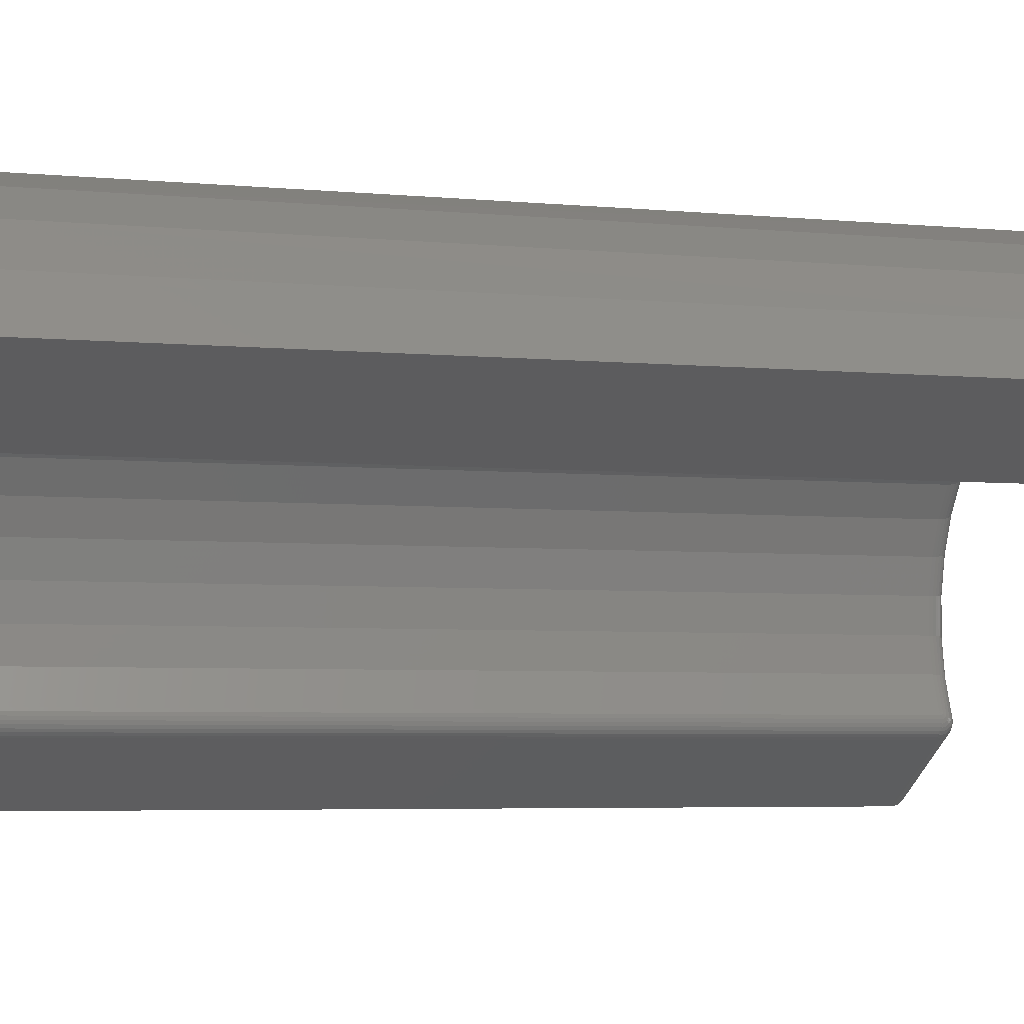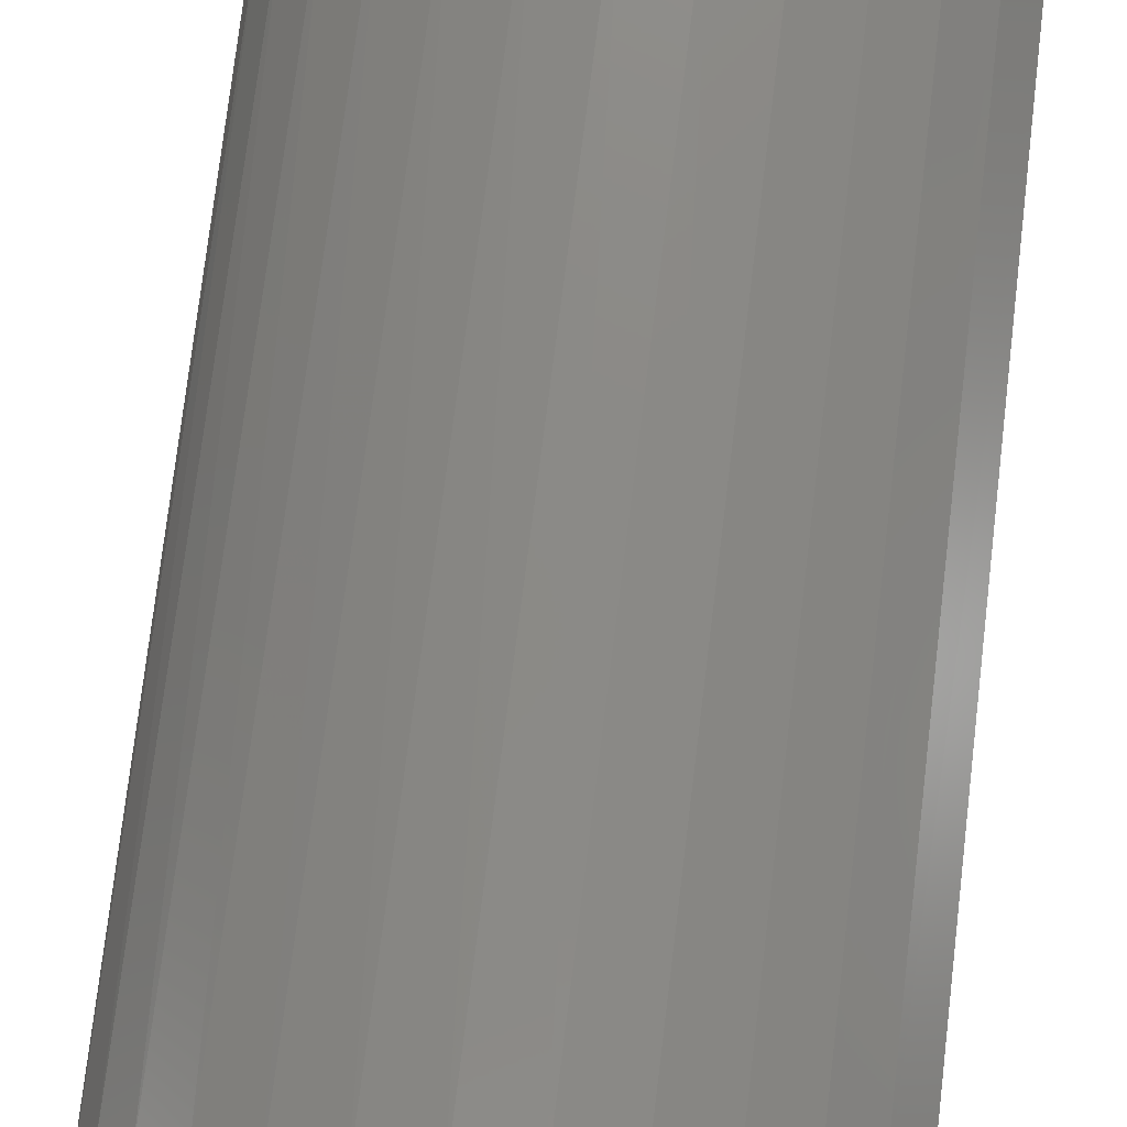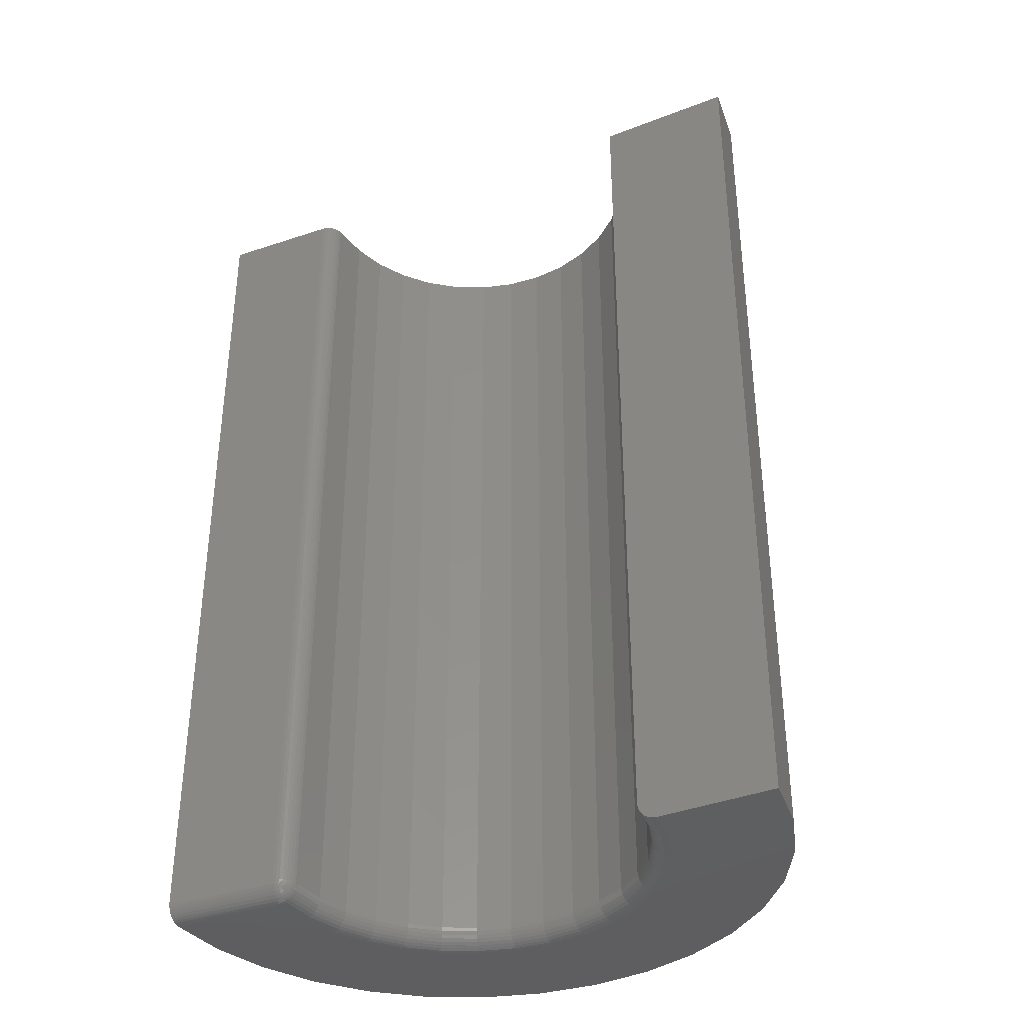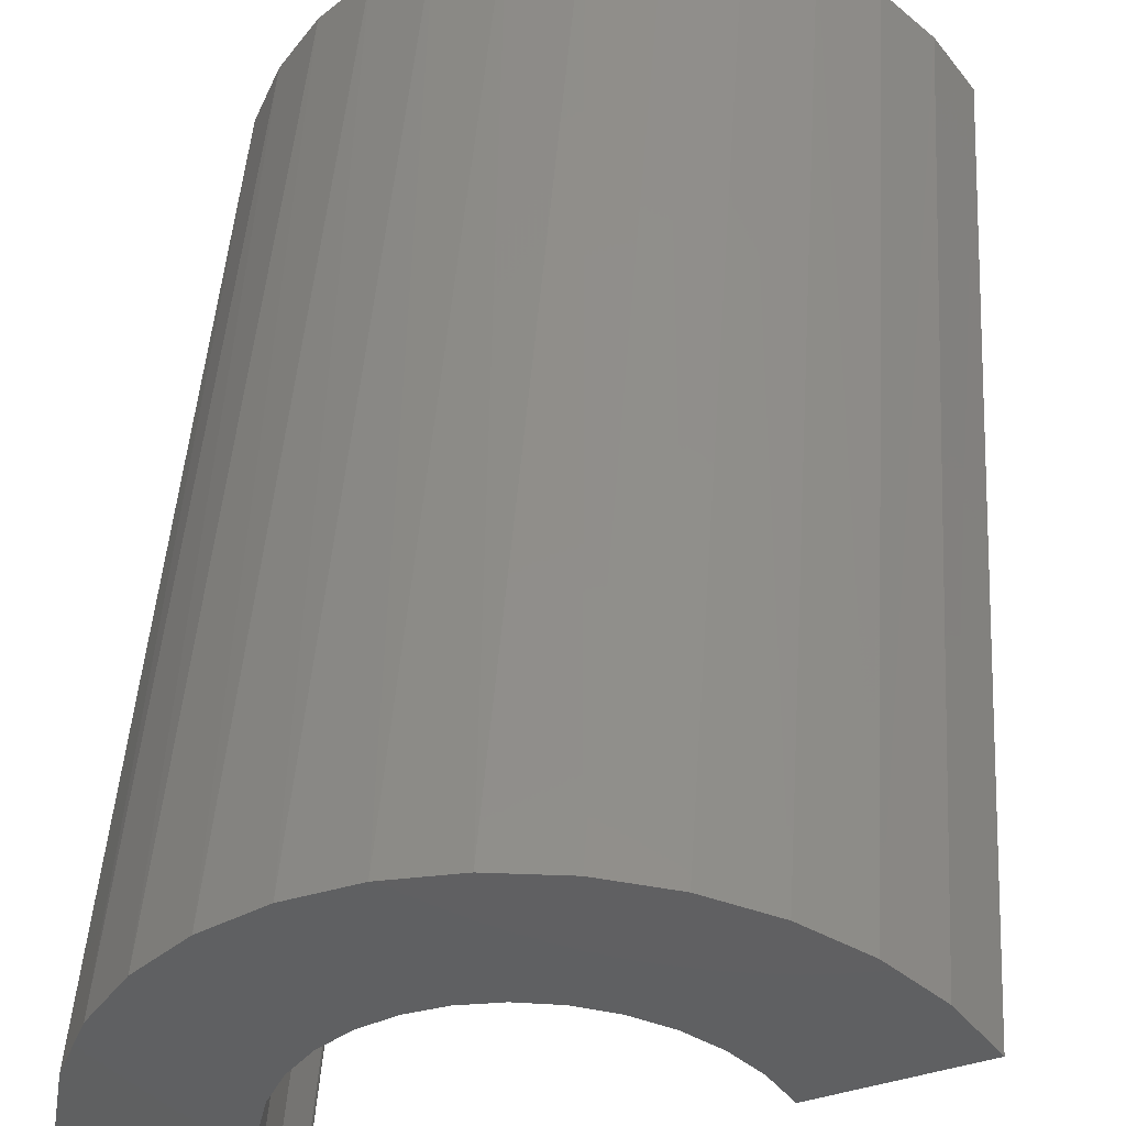
<metadata>
{"format":"stl","ext":"stl","renderer":"f3d","projection":"perspective","resolution":1024,"background":"white","views":[{"elev":-4.8,"azim":73.2,"up":"+Y"},{"elev":78.1,"azim":6.8,"up":"+Y"},{"elev":-37.1,"azim":54.3,"up":"+Z"},{"elev":47.7,"azim":3.8,"up":"+Y"}]}
</metadata>
<code>
# stl→obj: 283 verts, 562 faces
v -0.1491 -0.0751 0.001189
v -0.1477 -0.07742 0.002633
v -0.2307 -0.1254 0.001718
v -0.2297 -0.1272 0.003011
v -0.1448 -0.08235 0.009646
v -0.1443 -0.08312 0.01258
v -0.2269 -0.1322 0.01089
v -0.234 -0.119 0
v -0.1522 -0.06998 0
v -0.2329 -0.1212 0.0001933
v -0.1506 -0.07259 0.0003002
v -0.2318 -0.1234 0.0007708
v -0.2288 -0.1289 0.004619
v -0.1465 -0.07945 0.004576
v -0.228 -0.1303 0.0065
v -0.1455 -0.08112 0.006944
v -0.2274 -0.1314 0.008608
v -0.1442 -0.08337 0.01562
v -0.2266 -0.1328 0.01562
v -0.2267 -0.1327 0.01329
v -0.1661 0.2007 0
v 0.01146 0.1685 0
v -0.02049 0.1685 0
v -0.2018 0.1651 0
v -0.05185 0.1623 0
v -0.02866 0.2586 0
v 0.02168 0.2592 0
v 0.07123 0.2503 0
v -0.07794 0.2483 0
v 0.07245 0.1504 0
v 0.04284 0.1624 0
v 0.1973 0.1705 0
v 0.2266 0.1295 0
v 0.1402 0.08431 0
v 0.1221 0.1106 0
v 0.0992 0.1329 0
v -0.1617 0.05452 0
v -0.1685 0.0233 0
v -0.2601 0.02782 0
v -0.1691 -0.008656 0
v -0.261 -0.02252 0
v -0.1637 -0.04014 0
v -0.2521 -0.07208 0
v -0.08142 0.1502 0
v -0.1081 0.1326 0
v -0.23 0.1234 0
v -0.1309 0.1102 0
v -0.2497 0.07707 0
v -0.149 0.08386 0
v 0.1607 0.205 0
v -0.1243 0.2287 0
v 0.1181 0.232 0
v -0.0743 0.1363 0.01562
v -0.09843 0.1203 0.75
v -0.09843 0.1203 0.01562
v -0.1191 0.1001 0.75
v -0.1191 0.1001 0.01562
v -0.1354 0.0762 0.75
v -0.1354 0.0762 0.01562
v -0.1468 0.04965 0.75
v -0.1468 0.04965 0.01562
v -0.153 0.02139 0.75
v -0.153 0.02139 0.01562
v -0.1536 -0.007519 0.75
v -0.1536 -0.007519 0.01562
v -0.1486 -0.036 0.75
v -0.1486 -0.036 0.01562
v -0.1382 -0.063 0.75
v -0.1382 -0.063 0.01562
v -0.0743 0.1363 0.75
v -0.04756 0.1472 0.01562
v -0.04756 0.1472 0.75
v -0.0192 0.1529 0.01562
v -0.0192 0.1529 0.75
v 0.009709 0.153 0.01562
v 0.009709 0.153 0.75
v 0.0381 0.1475 0.01562
v 0.0381 0.1475 0.75
v 0.06492 0.1367 0.01562
v 0.06492 0.1367 0.75
v 0.08915 0.1209 0.01562
v 0.08915 0.1209 0.75
v 0.1099 0.1008 0.01562
v 0.1099 0.1008 0.75
v 0.1264 0.07706 0.01562
v 0.1264 0.07706 0.75
v -0.2266 -0.1328 0.75
v -0.1442 -0.08337 0.75
v 0.06745 0.2513 0.75
v 0.01681 0.2596 0.75
v -0.03448 0.2579 0.75
v -0.2613 0.01516 0.75
v -0.2478 -0.08609 0.75
v 0.1966 0.1712 0.75
v 0.2266 0.1295 0.75
v -0.2079 0.1575 0.75
v -0.2349 0.1139 0.75
v 0.1591 0.2062 0.75
v -0.1728 0.195 0.75
v -0.2595 -0.03613 0.75
v -0.1418 -0.08165 0.75
v -0.1398 -0.07952 0.75
v -0.1383 -0.07706 0.75
v -0.1372 -0.07435 0.75
v -0.1367 -0.07149 0.75
v -0.1366 -0.06858 0.75
v -0.1372 -0.06571 0.75
v -0.1312 0.2249 0.75
v 0.1155 0.2333 0.75
v -0.08445 0.2462 0.75
v -0.253 0.06581 0.75
v 0.1279 0.07783 0.008605
v 0.1266 0.07714 0.01329
v 0.127 0.0774 0.01089
v 0.1381 0.08317 0.0001932
v 0.1321 0.08003 0.00301
v 0.136 0.08206 0.0007703
v 0.1339 0.081 0.001717
v 0.129 0.07842 0.006497
v 0.1304 0.07916 0.004616
v -0.1418 -0.08165 0.01562
v -0.1398 -0.07952 0.01562
v -0.1383 -0.07706 0.01562
v -0.1372 -0.07435 0.01562
v -0.1367 -0.07149 0.01562
v -0.1366 -0.06858 0.01562
v -0.1372 -0.06571 0.01562
v 0.1175 0.1067 0.001189
v 0.1154 0.105 0.002633
v 0.1111 0.1013 0.009646
v 0.1104 0.1007 0.01258
v -0.1495 -0.06861 0.0003002
v -0.1607 -0.03933 0.0003002
v -0.1469 -0.06731 0.001189
v -0.1579 -0.03855 0.001189
v -0.1444 -0.0661 0.002633
v -0.1553 -0.03783 0.002633
v -0.1423 -0.06504 0.004576
v -0.153 -0.0372 0.004576
v -0.1406 -0.06417 0.006944
v -0.1511 -0.03668 0.006944
v -0.1393 -0.06353 0.009646
v -0.1497 -0.03629 0.009646
v -0.1385 -0.06313 0.01258
v -0.1489 -0.03606 0.01258
v 0.1198 0.1086 0.0003002
v 0.1136 0.1035 0.004576
v 0.1122 0.1022 0.006944
v 0.09729 0.1305 0.0003002
v 0.09545 0.1282 0.001189
v 0.09376 0.1261 0.002633
v 0.09228 0.1243 0.004576
v 0.09107 0.1228 0.006944
v 0.09016 0.1216 0.009646
v 0.08961 0.121 0.01258
v 0.07103 0.1477 0.0003002
v 0.06967 0.1451 0.001189
v 0.06842 0.1427 0.002633
v 0.06732 0.1406 0.004576
v 0.06642 0.1389 0.006944
v 0.06575 0.1376 0.009646
v 0.06534 0.1368 0.01258
v 0.04197 0.1595 0.0003002
v 0.04113 0.1567 0.001189
v 0.04036 0.1541 0.002633
v 0.03969 0.1518 0.004576
v 0.03914 0.15 0.006944
v 0.03872 0.1486 0.009646
v 0.03847 0.1477 0.01258
v 0.01118 0.1655 0.0003002
v 0.0109 0.1626 0.001189
v 0.01064 0.1599 0.002633
v 0.01041 0.1575 0.004576
v 0.01023 0.1556 0.006944
v 0.01009 0.1541 0.009646
v 0.01001 0.1533 0.01258
v -0.02019 0.1654 0.0003002
v -0.01991 0.1625 0.001189
v -0.01964 0.1598 0.002633
v -0.01941 0.1575 0.004576
v -0.01922 0.1555 0.006944
v -0.01908 0.1541 0.009646
v -0.01899 0.1532 0.01258
v -0.05097 0.1594 0.0003002
v -0.05012 0.1565 0.001189
v -0.04935 0.154 0.002633
v -0.04867 0.1517 0.004576
v -0.04811 0.1498 0.006944
v -0.04769 0.1484 0.009646
v -0.04744 0.1476 0.01258
v -0.08 0.1475 0.0003002
v -0.07863 0.1449 0.001189
v -0.07737 0.1425 0.002633
v -0.07626 0.1404 0.004576
v -0.07536 0.1387 0.006944
v -0.07468 0.1374 0.009646
v -0.07427 0.1366 0.01258
v -0.1062 0.1302 0.0003002
v -0.1044 0.1279 0.001189
v -0.1027 0.1258 0.002633
v -0.1012 0.124 0.004576
v -0.09995 0.1225 0.006944
v -0.09905 0.1214 0.009646
v -0.09849 0.1207 0.01258
v -0.1286 0.1082 0.0003002
v -0.1263 0.1064 0.001189
v -0.1243 0.1046 0.002633
v -0.1225 0.1031 0.004576
v -0.121 0.1019 0.006944
v -0.1199 0.1009 0.009646
v -0.1192 0.1004 0.01258
v -0.1463 0.08238 0.0003002
v -0.1438 0.08097 0.001189
v -0.1414 0.07966 0.002633
v -0.1393 0.07852 0.004576
v -0.1376 0.07758 0.006944
v -0.1364 0.07688 0.009646
v -0.1356 0.07645 0.01258
v -0.1588 0.05359 0.0003002
v -0.156 0.05269 0.001189
v -0.1534 0.05187 0.002633
v -0.1512 0.05114 0.004576
v -0.1493 0.05055 0.006944
v -0.1479 0.0501 0.009646
v -0.1471 0.04983 0.01258
v -0.1655 0.02294 0.0003002
v -0.1625 0.02259 0.001189
v -0.1599 0.02228 0.002633
v -0.1575 0.022 0.004576
v -0.1556 0.02177 0.006944
v -0.1541 0.0216 0.009646
v -0.1533 0.0215 0.01258
v -0.1661 -0.008425 0.0003002
v -0.1632 -0.008202 0.001189
v -0.1605 -0.007997 0.002633
v -0.1581 -0.007817 0.004576
v -0.1562 -0.00767 0.006944
v -0.1548 -0.00756 0.009646
v -0.1539 -0.007493 0.01258
v -0.1428 -0.08206 0.01264
v -0.1367 -0.06877 0.01446
v -0.1374 -0.0654 0.01393
v -0.1377 -0.06465 0.01309
v -0.1371 -0.06798 0.0123
v -0.1378 -0.0665 0.01065
v -0.1481 -0.07129 0.0005947
v -0.1456 -0.06982 0.001467
v -0.1433 -0.06837 0.002883
v -0.1414 -0.06697 0.004789
v -0.1398 -0.06569 0.007111
v -0.1388 -0.06457 0.00976
v -0.1368 -0.07179 0.01393
v -0.1375 -0.07474 0.01347
v -0.1387 -0.0775 0.01309
v -0.1405 -0.07997 0.01281
v -0.1432 -0.08128 0.00976
v -0.1409 -0.07924 0.0101
v -0.1391 -0.07684 0.01065
v -0.1378 -0.07417 0.0114
v -0.137 -0.07135 0.0123
v -0.1368 -0.06847 0.01334
v -0.1438 -0.08001 0.007111
v -0.1415 -0.07804 0.007605
v -0.1396 -0.07576 0.008407
v -0.1382 -0.07326 0.009487
v -0.1374 -0.07063 0.0108
v -0.1446 -0.07831 0.004789
v -0.1423 -0.07644 0.005417
v -0.1403 -0.07432 0.006438
v -0.1388 -0.07203 0.007812
v -0.1378 -0.06966 0.009487
v -0.1374 -0.06731 0.0114
v -0.1457 -0.07623 0.002883
v -0.1433 -0.07448 0.003622
v -0.1412 -0.07256 0.004823
v -0.1396 -0.07053 0.006438
v -0.1384 -0.06849 0.008407
v -0.1469 -0.07386 0.001467
v -0.1444 -0.07225 0.002288
v -0.1422 -0.07055 0.003622
v -0.1404 -0.06882 0.005417
v -0.1391 -0.06714 0.007605
v -0.1383 -0.06557 0.0101
f 1 2 3
f 3 2 4
f 5 6 7
f 8 9 10
f 10 9 11
f 10 11 12
f 12 11 1
f 12 1 3
f 4 2 13
f 13 2 14
f 13 14 15
f 15 14 16
f 15 16 17
f 17 16 5
f 17 5 7
f 18 19 6
f 6 19 20
f 6 20 7
f 21 22 23
f 23 24 21
f 25 24 23
f 26 27 28
f 28 29 26
f 30 31 32
f 33 34 35
f 33 35 36
f 33 36 30
f 33 30 32
f 37 38 39
f 39 38 40
f 39 40 41
f 41 40 42
f 41 42 43
f 43 42 9
f 43 9 8
f 25 44 24
f 24 44 45
f 24 45 46
f 46 45 47
f 46 47 48
f 47 49 48
f 48 49 37
f 48 37 39
f 31 22 32
f 32 22 21
f 32 21 50
f 50 21 51
f 50 51 52
f 52 51 29
f 52 29 28
f 53 54 55
f 55 54 56
f 55 56 57
f 57 56 58
f 57 58 59
f 59 58 60
f 59 60 61
f 61 60 62
f 61 62 63
f 63 62 64
f 63 64 65
f 65 64 66
f 65 66 67
f 67 66 68
f 67 68 69
f 54 53 70
f 70 53 71
f 70 71 72
f 72 71 73
f 72 73 74
f 74 73 75
f 74 75 76
f 76 75 77
f 76 77 78
f 78 77 79
f 78 79 80
f 80 79 81
f 80 81 82
f 82 81 83
f 82 83 84
f 84 83 85
f 84 85 86
f 19 18 87
f 87 18 88
f 89 90 91
f 92 62 60
f 88 93 87
f 94 76 78
f 94 78 80
f 95 94 80
f 95 80 82
f 95 82 84
f 95 84 86
f 96 97 70
f 96 70 72
f 96 72 74
f 96 74 76
f 96 76 94
f 96 94 98
f 96 98 99
f 100 93 88
f 100 88 101
f 100 101 102
f 100 102 103
f 100 103 104
f 100 104 105
f 100 105 106
f 100 106 107
f 100 107 68
f 100 68 66
f 100 66 64
f 100 64 62
f 100 62 92
f 99 98 108
f 108 98 109
f 108 109 110
f 110 109 89
f 110 89 91
f 111 56 97
f 97 56 54
f 97 54 70
f 92 60 111
f 111 60 58
f 111 58 56
f 95 85 112
f 95 86 85
f 85 113 112
f 112 113 114
f 115 116 117
f 117 116 118
f 34 33 95
f 34 95 112
f 34 112 119
f 34 119 120
f 34 120 116
f 34 116 115
f 88 18 101
f 101 18 121
f 101 121 102
f 102 121 122
f 102 122 103
f 103 122 123
f 103 123 104
f 104 123 124
f 104 124 105
f 105 124 125
f 105 125 106
f 106 125 126
f 106 126 107
f 107 126 127
f 107 127 68
f 68 127 69
f 128 118 129
f 129 118 116
f 130 114 131
f 9 42 132
f 132 42 133
f 132 133 134
f 134 133 135
f 134 135 136
f 136 135 137
f 136 137 138
f 138 137 139
f 138 139 140
f 140 139 141
f 140 141 142
f 142 141 143
f 142 143 144
f 144 143 145
f 144 145 69
f 69 145 67
f 35 34 146
f 146 34 115
f 146 115 128
f 128 115 117
f 128 117 118
f 129 116 147
f 147 116 120
f 147 120 148
f 148 120 119
f 148 119 130
f 130 119 112
f 130 112 114
f 85 83 113
f 113 83 131
f 113 131 114
f 36 35 149
f 149 35 146
f 149 146 150
f 150 146 128
f 150 128 151
f 151 128 129
f 151 129 152
f 152 129 147
f 152 147 153
f 153 147 148
f 153 148 154
f 154 148 130
f 154 130 155
f 155 130 131
f 155 131 81
f 81 131 83
f 30 36 156
f 156 36 149
f 156 149 157
f 157 149 150
f 157 150 158
f 158 150 151
f 158 151 159
f 159 151 152
f 159 152 160
f 160 152 153
f 160 153 161
f 161 153 154
f 161 154 162
f 162 154 155
f 162 155 79
f 79 155 81
f 31 30 163
f 163 30 156
f 163 156 164
f 164 156 157
f 164 157 165
f 165 157 158
f 165 158 166
f 166 158 159
f 166 159 167
f 167 159 160
f 167 160 168
f 168 160 161
f 168 161 169
f 169 161 162
f 169 162 77
f 77 162 79
f 22 31 170
f 170 31 163
f 170 163 171
f 171 163 164
f 171 164 172
f 172 164 165
f 172 165 173
f 173 165 166
f 173 166 174
f 174 166 167
f 174 167 175
f 175 167 168
f 175 168 176
f 176 168 169
f 176 169 75
f 75 169 77
f 23 22 177
f 177 22 170
f 177 170 178
f 178 170 171
f 178 171 179
f 179 171 172
f 179 172 180
f 180 172 173
f 180 173 181
f 181 173 174
f 181 174 182
f 182 174 175
f 182 175 183
f 183 175 176
f 183 176 73
f 73 176 75
f 25 23 184
f 184 23 177
f 184 177 185
f 185 177 178
f 185 178 186
f 186 178 179
f 186 179 187
f 187 179 180
f 187 180 188
f 188 180 181
f 188 181 189
f 189 181 182
f 189 182 190
f 190 182 183
f 190 183 71
f 71 183 73
f 44 25 191
f 191 25 184
f 191 184 192
f 192 184 185
f 192 185 193
f 193 185 186
f 193 186 194
f 194 186 187
f 194 187 195
f 195 187 188
f 195 188 196
f 196 188 189
f 196 189 197
f 197 189 190
f 197 190 53
f 53 190 71
f 45 44 198
f 198 44 191
f 198 191 199
f 199 191 192
f 199 192 200
f 200 192 193
f 200 193 201
f 201 193 194
f 201 194 202
f 202 194 195
f 202 195 203
f 203 195 196
f 203 196 204
f 204 196 197
f 204 197 55
f 55 197 53
f 47 45 205
f 205 45 198
f 205 198 206
f 206 198 199
f 206 199 207
f 207 199 200
f 207 200 208
f 208 200 201
f 208 201 209
f 209 201 202
f 209 202 210
f 210 202 203
f 210 203 211
f 211 203 204
f 211 204 57
f 57 204 55
f 49 47 212
f 212 47 205
f 212 205 213
f 213 205 206
f 213 206 214
f 214 206 207
f 214 207 215
f 215 207 208
f 215 208 216
f 216 208 209
f 216 209 217
f 217 209 210
f 217 210 218
f 218 210 211
f 218 211 59
f 59 211 57
f 37 49 219
f 219 49 212
f 219 212 220
f 220 212 213
f 220 213 221
f 221 213 214
f 221 214 222
f 222 214 215
f 222 215 223
f 223 215 216
f 223 216 224
f 224 216 217
f 224 217 225
f 225 217 218
f 225 218 61
f 61 218 59
f 38 37 226
f 226 37 219
f 226 219 227
f 227 219 220
f 227 220 228
f 228 220 221
f 228 221 229
f 229 221 222
f 229 222 230
f 230 222 223
f 230 223 231
f 231 223 224
f 231 224 232
f 232 224 225
f 232 225 63
f 63 225 61
f 40 38 233
f 233 38 226
f 233 226 234
f 234 226 227
f 234 227 235
f 235 227 228
f 235 228 236
f 236 228 229
f 236 229 237
f 237 229 230
f 237 230 238
f 238 230 231
f 238 231 239
f 239 231 232
f 239 232 65
f 65 232 63
f 42 40 133
f 133 40 233
f 133 233 135
f 135 233 234
f 135 234 137
f 137 234 235
f 137 235 139
f 139 235 236
f 139 236 141
f 141 236 237
f 141 237 143
f 143 237 238
f 143 238 145
f 145 238 239
f 145 239 67
f 67 239 65
f 18 6 240
f 241 127 126
f 242 127 241
f 243 242 244
f 144 243 245
f 69 127 242
f 69 242 243
f 69 243 144
f 11 9 246
f 246 9 132
f 246 132 247
f 247 132 134
f 247 134 248
f 248 134 136
f 248 136 249
f 249 136 138
f 249 138 250
f 250 138 140
f 250 140 251
f 251 140 142
f 251 142 144
f 241 126 252
f 252 126 125
f 252 125 253
f 253 125 124
f 253 124 254
f 254 124 123
f 254 123 255
f 255 123 122
f 255 122 240
f 240 122 121
f 240 121 18
f 6 5 240
f 240 5 256
f 240 256 255
f 255 256 257
f 255 257 254
f 254 257 258
f 254 258 253
f 253 258 259
f 253 259 252
f 252 259 260
f 252 260 241
f 241 260 261
f 241 261 242
f 5 16 256
f 256 16 262
f 256 262 257
f 257 262 263
f 257 263 258
f 258 263 264
f 258 264 259
f 259 264 265
f 259 265 260
f 260 265 266
f 260 266 261
f 261 266 244
f 261 244 242
f 16 14 262
f 262 14 267
f 262 267 263
f 263 267 268
f 263 268 264
f 264 268 269
f 264 269 265
f 265 269 270
f 265 270 266
f 266 270 271
f 266 271 244
f 244 271 272
f 244 272 243
f 14 2 267
f 267 2 273
f 267 273 268
f 268 273 274
f 268 274 269
f 269 274 275
f 269 275 270
f 270 275 276
f 270 276 271
f 271 276 277
f 271 277 272
f 272 277 245
f 272 245 243
f 2 1 273
f 273 1 278
f 273 278 274
f 274 278 279
f 274 279 275
f 275 279 280
f 275 280 276
f 276 280 281
f 276 281 277
f 277 281 282
f 277 282 245
f 245 282 283
f 245 283 144
f 1 11 278
f 278 11 246
f 278 246 279
f 279 246 247
f 279 247 280
f 280 247 248
f 280 248 281
f 281 248 249
f 281 249 282
f 282 249 250
f 282 250 283
f 283 250 251
f 283 251 144
f 4 13 15
f 8 93 43
f 43 93 100
f 43 100 41
f 41 100 92
f 41 92 39
f 39 92 111
f 39 111 48
f 48 111 97
f 48 97 46
f 46 97 96
f 46 96 24
f 24 96 99
f 24 99 21
f 21 99 108
f 21 108 51
f 51 108 110
f 51 110 29
f 29 110 91
f 29 91 26
f 26 91 90
f 26 90 27
f 27 90 89
f 27 89 28
f 28 89 109
f 28 109 52
f 52 109 98
f 15 17 7
f 15 7 20
f 15 20 19
f 87 93 8
f 87 8 10
f 87 10 12
f 87 12 3
f 87 3 4
f 87 4 15
f 87 15 19
f 95 33 94
f 94 33 32
f 94 32 98
f 98 32 50
f 98 50 52

</code>
